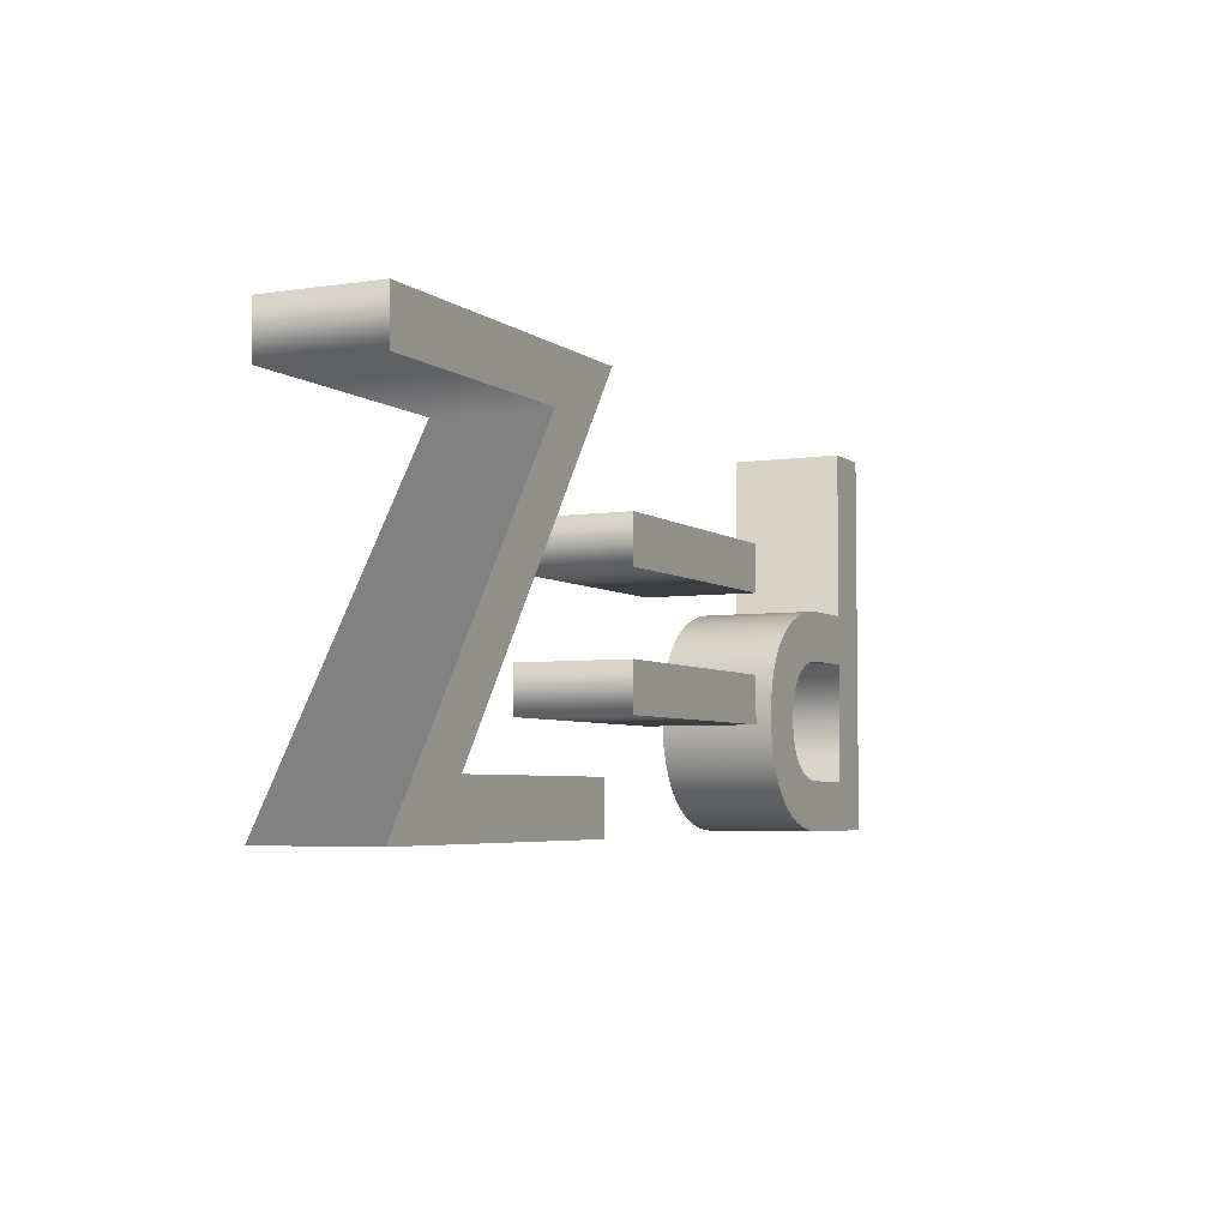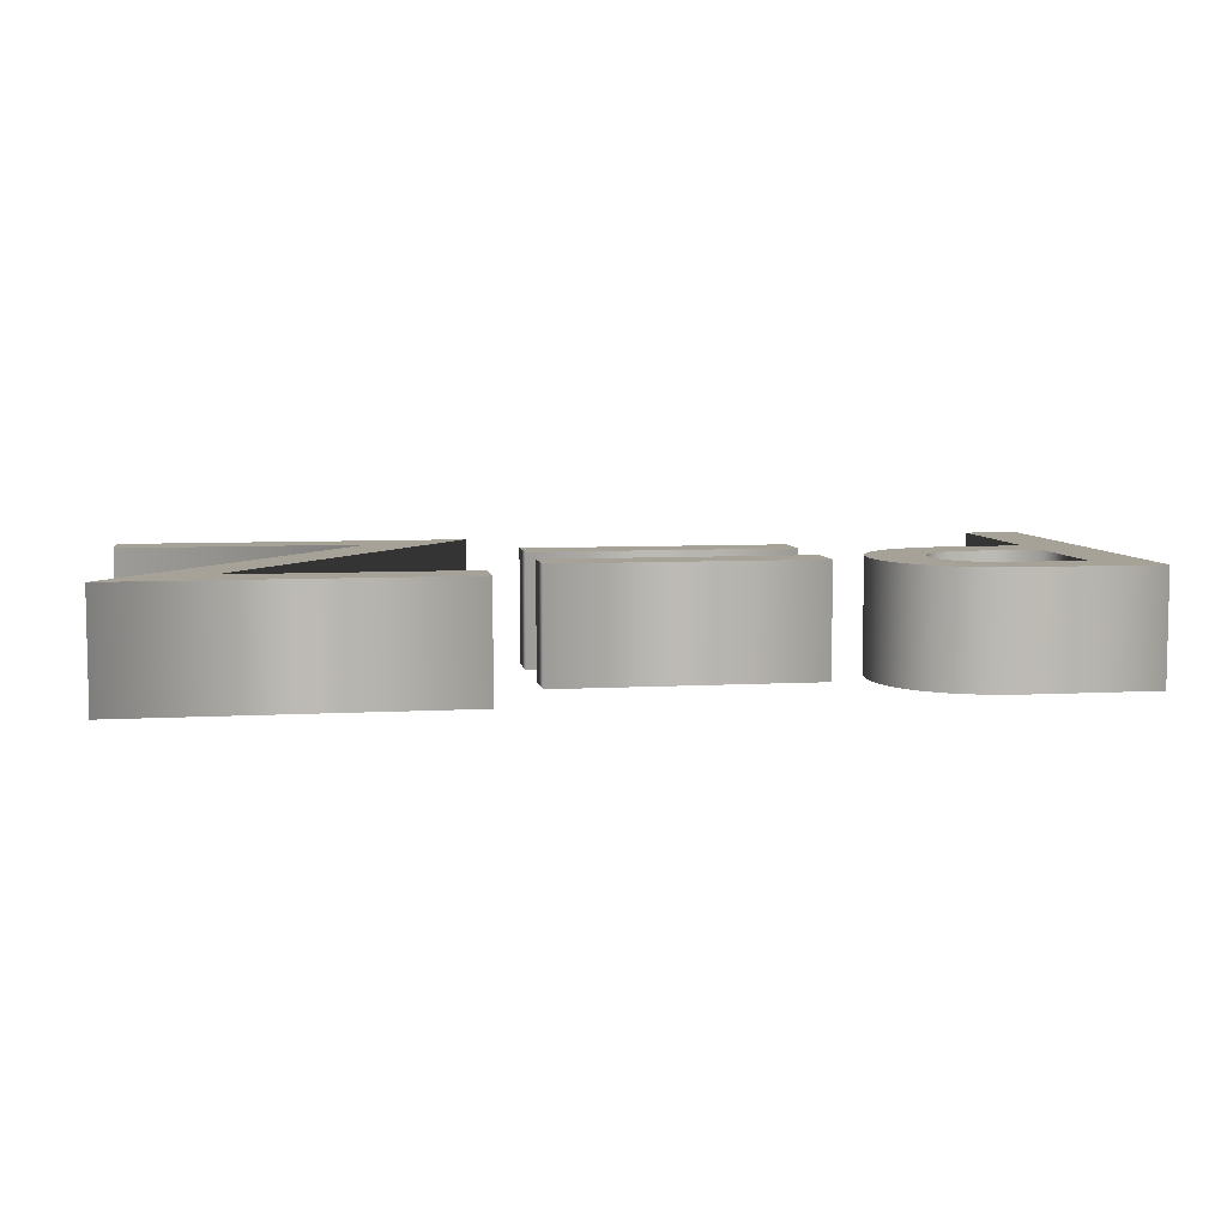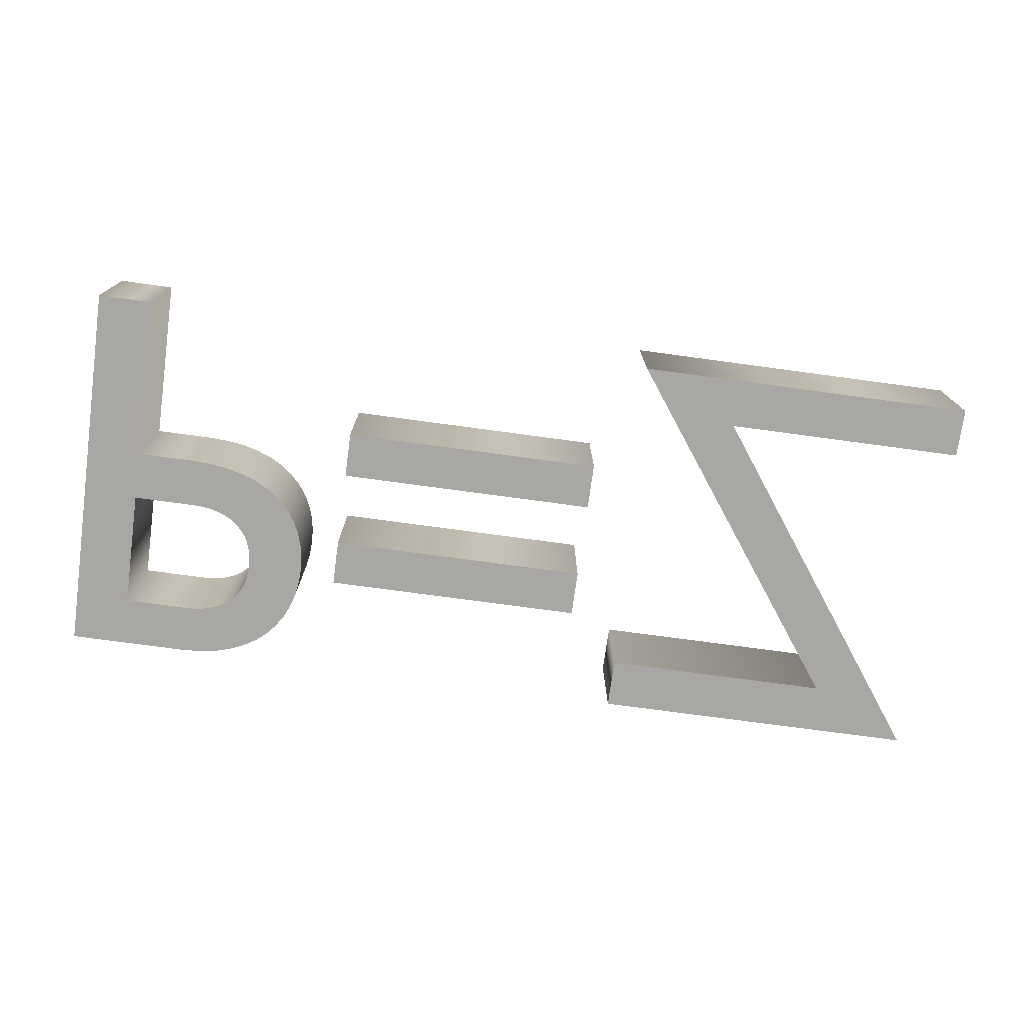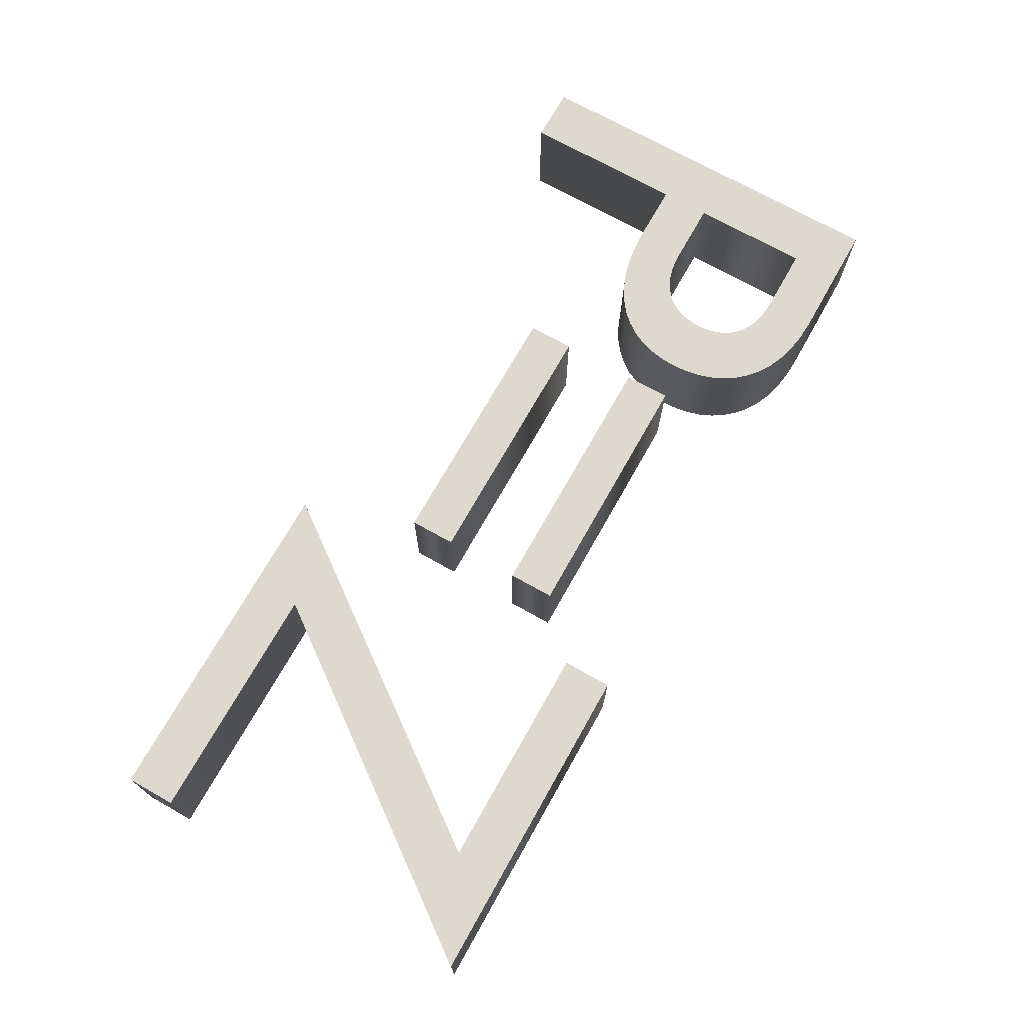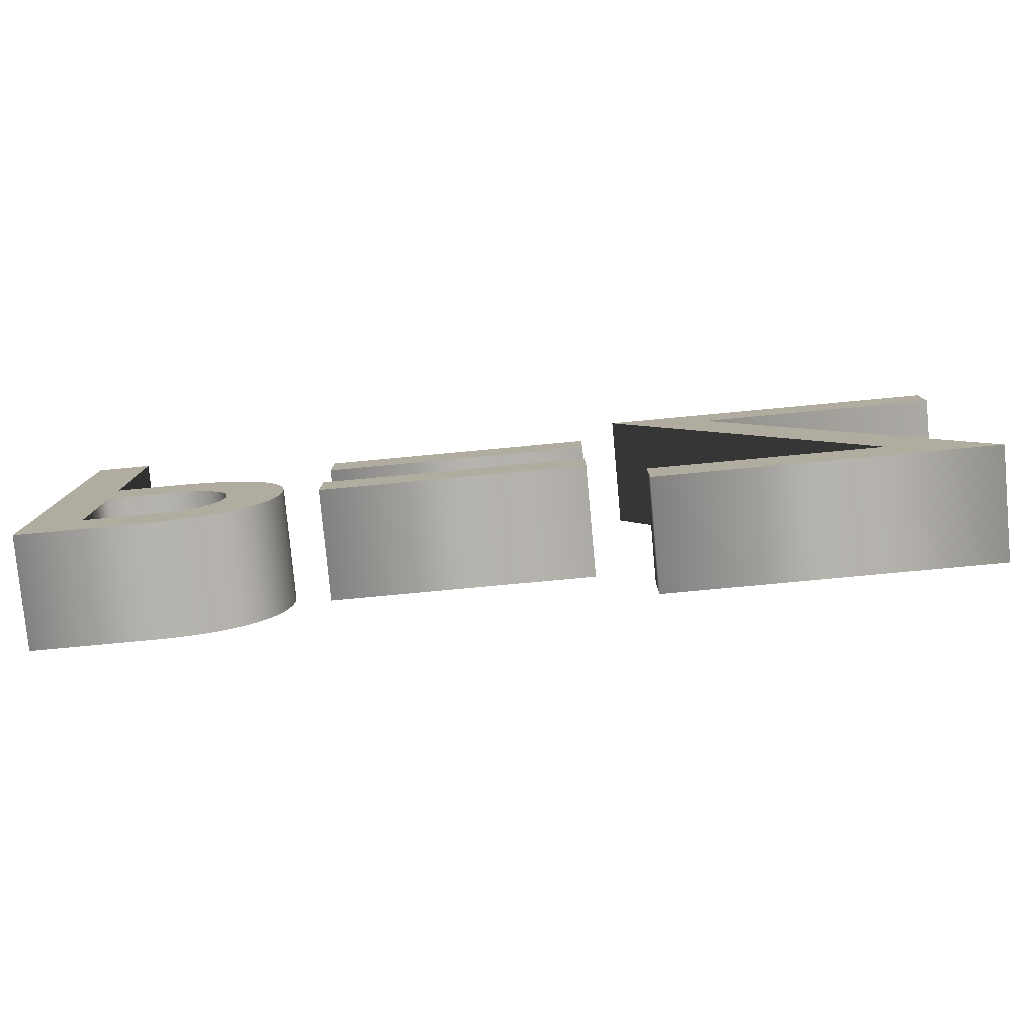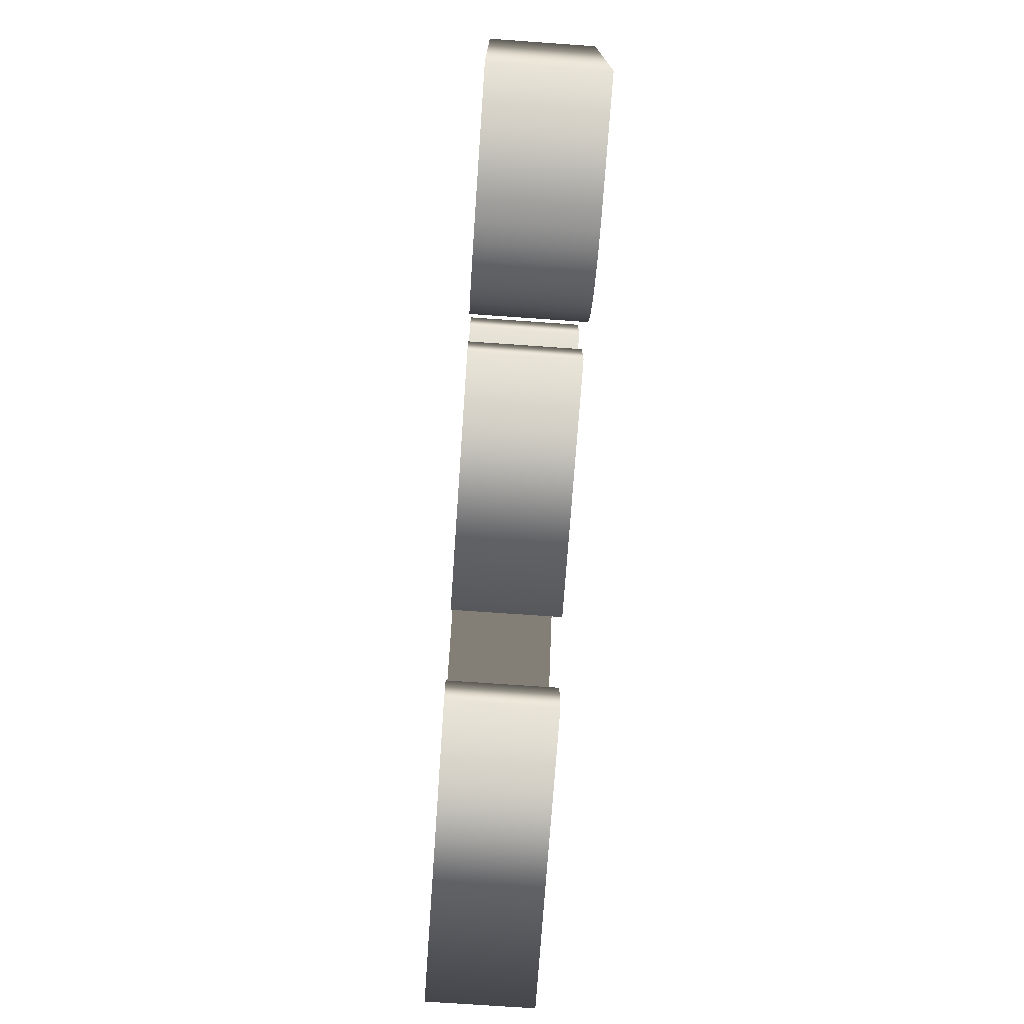
<metadata>
{"format":"obj","ext":"obj","renderer":"f3d","projection":"perspective","resolution":1024,"background":"white","views":[{"elev":-4.7,"azim":115.8,"up":"+Z"},{"elev":6.6,"azim":170.4,"up":"+Y"},{"elev":-74.7,"azim":-7.7,"up":"+Y"},{"elev":71.5,"azim":119.4,"up":"+Y"},{"elev":-79.6,"azim":5.3,"up":"+Z"},{"elev":-73.0,"azim":-94.0,"up":"+Z"}]}
</metadata>
<code>
o Text.003_Text.002
v 1.231 0.2039 0.05504
v 1.819 0.2039 0.05504
v 1.385 0.2039 0.649
v 1.819 0.2039 0.649
v 1.819 0.2039 0.737
v 1.204 0.2039 0.737
v 1.638 0.2039 0.143
v 1.231 0.2039 0.143
v 1.132 0.2039 0.316
v 0.6603 0.2039 0.316
v 0.6603 0.2039 0.234
v 1.132 0.2039 0.234
v 1.132 0.2039 0.534
v 0.6603 0.2039 0.534
v 0.6603 0.2039 0.452
v 1.132 0.2039 0.452
v 0.4129 0.2039 0.05683
v 0.4451 0.2039 0.06206
v 0.4741 0.2039 0.07048
v 0.4998 0.2039 0.08185
v 0.5223 0.2039 0.09595
v 0.5417 0.2039 0.1125
v 0.558 0.2039 0.1314
v 0.5712 0.2039 0.1522
v 0.5814 0.2039 0.1749
v 0.5886 0.2039 0.199
v 0.5929 0.2039 0.2245
v 0.5943 0.2039 0.251
v 0.5928 0.2039 0.2773
v 0.5883 0.2039 0.3023
v 0.5806 0.2039 0.326
v 0.5698 0.2039 0.3481
v 0.5558 0.2039 0.3684
v 0.5386 0.2039 0.3867
v 0.5181 0.2039 0.4027
v 0.4942 0.2039 0.4163
v 0.4669 0.2039 0.4272
v 0.4362 0.2039 0.4353
v 0.4021 0.2039 0.4403
v 0.3643 0.2039 0.442
v 0.2623 0.2039 0.442
v 0.2623 0.2039 0.737
v 0.1643 0.2039 0.737
v 0.1643 0.2039 0.05504
v 0.3773 0.2039 0.05504
v 0.3733 0.2039 0.354
v 0.391 0.2039 0.3532
v 0.4076 0.2039 0.3508
v 0.4229 0.2039 0.3469
v 0.4369 0.2039 0.3414
v 0.4495 0.2039 0.3345
v 0.4607 0.2039 0.326
v 0.4704 0.2039 0.3162
v 0.4784 0.2039 0.305
v 0.4849 0.2039 0.2924
v 0.4895 0.2039 0.2786
v 0.4924 0.2039 0.2634
v 0.4933 0.2039 0.247
v 0.4928 0.2039 0.2345
v 0.4909 0.2039 0.222
v 0.4877 0.2039 0.2097
v 0.483 0.2039 0.1979
v 0.4767 0.2039 0.1867
v 0.4687 0.2039 0.1763
v 0.4588 0.2039 0.167
v 0.447 0.2039 0.1589
v 0.433 0.2039 0.1523
v 0.4168 0.2039 0.1473
v 0.3983 0.2039 0.1441
v 0.3773 0.2039 0.143
v 0.2623 0.2039 0.143
v 0.2623 0.2039 0.354
v 1.231 0.003887 0.05504
v 1.819 0.003887 0.05504
v 1.385 0.003887 0.649
v 1.819 0.003887 0.649
v 1.819 0.003887 0.737
v 1.204 0.003887 0.737
v 1.638 0.003887 0.143
v 1.231 0.003887 0.143
v 1.132 0.003887 0.316
v 0.6603 0.003887 0.316
v 0.6603 0.003887 0.234
v 1.132 0.003887 0.234
v 1.132 0.003887 0.534
v 0.6603 0.003887 0.534
v 0.6603 0.003887 0.452
v 1.132 0.003887 0.452
v 0.4129 0.003887 0.05683
v 0.4451 0.003887 0.06206
v 0.4741 0.003887 0.07048
v 0.4998 0.003887 0.08185
v 0.5223 0.003887 0.09595
v 0.5417 0.003887 0.1125
v 0.558 0.003887 0.1314
v 0.5712 0.003887 0.1522
v 0.5814 0.003887 0.1749
v 0.5886 0.003887 0.199
v 0.5929 0.003887 0.2245
v 0.5943 0.003887 0.251
v 0.5928 0.003887 0.2773
v 0.5883 0.003887 0.3023
v 0.5806 0.003887 0.326
v 0.5698 0.003887 0.3481
v 0.5558 0.003887 0.3684
v 0.5386 0.003887 0.3867
v 0.5181 0.003887 0.4027
v 0.4942 0.003887 0.4163
v 0.4669 0.003887 0.4272
v 0.4362 0.003887 0.4353
v 0.4021 0.003887 0.4403
v 0.3643 0.003887 0.442
v 0.2623 0.003887 0.442
v 0.2623 0.003887 0.737
v 0.1643 0.003887 0.737
v 0.1643 0.003887 0.05504
v 0.3773 0.003887 0.05504
v 0.3733 0.003887 0.354
v 0.391 0.003887 0.3532
v 0.4076 0.003887 0.3508
v 0.4229 0.003887 0.3469
v 0.4369 0.003887 0.3414
v 0.4495 0.003887 0.3345
v 0.4607 0.003887 0.326
v 0.4704 0.003887 0.3162
v 0.4784 0.003887 0.305
v 0.4849 0.003887 0.2924
v 0.4895 0.003887 0.2786
v 0.4924 0.003887 0.2634
v 0.4933 0.003887 0.247
v 0.4928 0.003887 0.2345
v 0.4909 0.003887 0.222
v 0.4877 0.003887 0.2097
v 0.483 0.003887 0.1979
v 0.4767 0.003887 0.1867
v 0.4687 0.003887 0.1763
v 0.4588 0.003887 0.167
v 0.447 0.003887 0.1589
v 0.433 0.003887 0.1523
v 0.4168 0.003887 0.1473
v 0.3983 0.003887 0.1441
v 0.3773 0.003887 0.143
v 0.2623 0.003887 0.143
v 0.2623 0.003887 0.354
v 0.4129 0.003887 0.05683
v 0.4129 0.2039 0.05683
v 0.4451 0.003887 0.06206
v 0.4451 0.2039 0.06206
v 0.4741 0.003887 0.07048
v 0.4741 0.2039 0.07048
v 0.4998 0.003887 0.08185
v 0.4998 0.2039 0.08185
v 0.5223 0.003887 0.09595
v 0.5223 0.2039 0.09595
v 0.5417 0.003887 0.1125
v 0.5417 0.2039 0.1125
v 0.558 0.003887 0.1314
v 0.558 0.2039 0.1314
v 0.5712 0.003887 0.1522
v 0.5712 0.2039 0.1522
v 0.5814 0.003887 0.1749
v 0.5814 0.2039 0.1749
v 0.5886 0.003887 0.199
v 0.5886 0.2039 0.199
v 0.5929 0.003887 0.2245
v 0.5929 0.2039 0.2245
v 0.5943 0.003887 0.251
v 0.5943 0.2039 0.251
v 0.5928 0.003887 0.2773
v 0.5928 0.2039 0.2773
v 0.5883 0.003887 0.3023
v 0.5883 0.2039 0.3023
v 0.5806 0.003887 0.326
v 0.5806 0.2039 0.326
v 0.5698 0.003887 0.3481
v 0.5698 0.2039 0.3481
v 0.5558 0.003887 0.3684
v 0.5558 0.2039 0.3684
v 0.5386 0.003887 0.3867
v 0.5386 0.2039 0.3867
v 0.5181 0.003887 0.4027
v 0.5181 0.2039 0.4027
v 0.4942 0.003887 0.4163
v 0.4942 0.2039 0.4163
v 0.4669 0.003887 0.4272
v 0.4669 0.2039 0.4272
v 0.4362 0.003887 0.4353
v 0.4362 0.2039 0.4353
v 0.4021 0.003887 0.4403
v 0.4021 0.2039 0.4403
v 0.3643 0.003887 0.442
v 0.3643 0.2039 0.442
v 0.2623 0.003887 0.442
v 0.2623 0.2039 0.442
v 0.2623 0.003887 0.737
v 0.2623 0.2039 0.737
v 0.1643 0.003887 0.737
v 0.1643 0.2039 0.737
v 0.1643 0.003887 0.05504
v 0.1643 0.2039 0.05504
v 0.3773 0.003887 0.05504
v 0.3773 0.2039 0.05504
v 0.3733 0.003887 0.354
v 0.3733 0.2039 0.354
v 0.391 0.003887 0.3532
v 0.391 0.2039 0.3532
v 0.4076 0.003887 0.3508
v 0.4076 0.2039 0.3508
v 0.4229 0.003887 0.3469
v 0.4229 0.2039 0.3469
v 0.4369 0.003887 0.3414
v 0.4369 0.2039 0.3414
v 0.4495 0.003887 0.3345
v 0.4495 0.2039 0.3345
v 0.4607 0.003887 0.326
v 0.4607 0.2039 0.326
v 0.4704 0.003887 0.3162
v 0.4704 0.2039 0.3162
v 0.4784 0.003887 0.305
v 0.4784 0.2039 0.305
v 0.4849 0.003887 0.2924
v 0.4849 0.2039 0.2924
v 0.4895 0.003887 0.2786
v 0.4895 0.2039 0.2786
v 0.4924 0.003887 0.2634
v 0.4924 0.2039 0.2634
v 0.4933 0.003887 0.247
v 0.4933 0.2039 0.247
v 0.4928 0.003887 0.2345
v 0.4928 0.2039 0.2345
v 0.4909 0.003887 0.222
v 0.4909 0.2039 0.222
v 0.4877 0.003887 0.2097
v 0.4877 0.2039 0.2097
v 0.483 0.003887 0.1979
v 0.483 0.2039 0.1979
v 0.4767 0.003887 0.1867
v 0.4767 0.2039 0.1867
v 0.4687 0.003887 0.1763
v 0.4687 0.2039 0.1763
v 0.4588 0.003887 0.167
v 0.4588 0.2039 0.167
v 0.447 0.003887 0.1589
v 0.447 0.2039 0.1589
v 0.433 0.003887 0.1523
v 0.433 0.2039 0.1523
v 0.4168 0.003887 0.1473
v 0.4168 0.2039 0.1473
v 0.3983 0.003887 0.1441
v 0.3983 0.2039 0.1441
v 0.3773 0.003887 0.143
v 0.3773 0.2039 0.143
v 0.2623 0.003887 0.143
v 0.2623 0.2039 0.143
v 0.2623 0.003887 0.354
v 0.2623 0.2039 0.354
v 1.132 0.003887 0.316
v 1.132 0.2039 0.316
v 0.6603 0.003887 0.316
v 0.6603 0.2039 0.316
v 0.6603 0.003887 0.234
v 0.6603 0.2039 0.234
v 1.132 0.003887 0.234
v 1.132 0.2039 0.234
v 1.132 0.003887 0.534
v 1.132 0.2039 0.534
v 0.6603 0.003887 0.534
v 0.6603 0.2039 0.534
v 0.6603 0.003887 0.452
v 0.6603 0.2039 0.452
v 1.132 0.003887 0.452
v 1.132 0.2039 0.452
v 1.231 0.003887 0.05504
v 1.231 0.2039 0.05504
v 1.819 0.003887 0.05504
v 1.819 0.2039 0.05504
v 1.385 0.003887 0.649
v 1.385 0.2039 0.649
v 1.819 0.003887 0.649
v 1.819 0.2039 0.649
v 1.819 0.003887 0.737
v 1.819 0.2039 0.737
v 1.204 0.003887 0.737
v 1.204 0.2039 0.737
v 1.638 0.003887 0.143
v 1.638 0.2039 0.143
v 1.231 0.003887 0.143
v 1.231 0.2039 0.143
f 8 2 1
f 8 7 2
f 7 3 2
f 6 3 7
f 6 4 3
f 6 5 4
f 14 16 15
f 14 13 16
f 10 12 11
f 10 9 12
f 43 71 44
f 71 45 44
f 71 17 45
f 71 18 17
f 71 19 18
f 71 20 19
f 71 21 20
f 71 22 21
f 71 23 22
f 71 70 23
f 70 24 23
f 43 72 71
f 69 24 70
f 68 24 69
f 67 24 68
f 67 25 24
f 66 25 67
f 65 25 66
f 64 25 65
f 64 26 25
f 63 26 64
f 62 26 63
f 61 26 62
f 61 27 26
f 60 27 61
f 59 27 60
f 59 28 27
f 58 28 59
f 57 28 58
f 57 29 28
f 56 29 57
f 56 30 29
f 55 30 56
f 54 30 55
f 54 31 30
f 53 31 54
f 52 31 53
f 52 32 31
f 51 32 52
f 50 32 51
f 49 32 50
f 48 32 49
f 48 33 32
f 47 33 48
f 46 33 47
f 43 41 72
f 41 46 72
f 41 33 46
f 41 34 33
f 41 35 34
f 41 36 35
f 41 37 36
f 41 38 37
f 41 39 38
f 41 40 39
f 43 42 41
f 80 73 74
f 80 74 79
f 79 74 75
f 78 79 75
f 78 75 76
f 78 76 77
f 86 87 88
f 86 88 85
f 82 83 84
f 82 84 81
f 115 116 143
f 143 116 117
f 143 117 89
f 143 89 90
f 143 90 91
f 143 91 92
f 143 92 93
f 143 93 94
f 143 94 95
f 143 95 142
f 142 95 96
f 115 143 144
f 141 142 96
f 140 141 96
f 139 140 96
f 139 96 97
f 138 139 97
f 137 138 97
f 136 137 97
f 136 97 98
f 135 136 98
f 134 135 98
f 133 134 98
f 133 98 99
f 132 133 99
f 131 132 99
f 131 99 100
f 130 131 100
f 129 130 100
f 129 100 101
f 128 129 101
f 128 101 102
f 127 128 102
f 126 127 102
f 126 102 103
f 125 126 103
f 124 125 103
f 124 103 104
f 123 124 104
f 122 123 104
f 121 122 104
f 120 121 104
f 120 104 105
f 119 120 105
f 118 119 105
f 115 144 113
f 113 144 118
f 113 118 105
f 113 105 106
f 113 106 107
f 113 107 108
f 113 108 109
f 113 109 110
f 113 110 111
f 113 111 112
f 115 113 114
f 146 148 147 145
f 148 150 149 147
f 150 152 151 149
f 152 154 153 151
f 154 156 155 153
f 156 158 157 155
f 158 160 159 157
f 160 162 161 159
f 162 164 163 161
f 164 166 165 163
f 166 168 167 165
f 168 170 169 167
f 170 172 171 169
f 172 174 173 171
f 174 176 175 173
f 176 178 177 175
f 178 180 179 177
f 180 182 181 179
f 182 184 183 181
f 184 186 185 183
f 186 188 187 185
f 188 190 189 187
f 190 192 191 189
f 192 194 193 191
f 194 196 195 193
f 196 198 197 195
f 198 200 199 197
f 200 202 201 199
f 202 146 145 201
f 204 206 205 203
f 206 208 207 205
f 208 210 209 207
f 210 212 211 209
f 212 214 213 211
f 214 216 215 213
f 216 218 217 215
f 218 220 219 217
f 220 222 221 219
f 222 224 223 221
f 224 226 225 223
f 226 228 227 225
f 228 230 229 227
f 230 232 231 229
f 232 234 233 231
f 234 236 235 233
f 236 238 237 235
f 238 240 239 237
f 240 242 241 239
f 242 244 243 241
f 244 246 245 243
f 246 248 247 245
f 248 250 249 247
f 250 252 251 249
f 252 254 253 251
f 254 256 255 253
f 256 204 203 255
f 258 260 259 257
f 260 262 261 259
f 262 264 263 261
f 264 258 257 263
f 266 268 267 265
f 268 270 269 267
f 270 272 271 269
f 272 266 265 271
f 274 276 275 273
f 276 278 277 275
f 278 280 279 277
f 280 282 281 279
f 282 284 283 281
f 284 286 285 283
f 286 288 287 285
f 288 274 273 287

</code>
